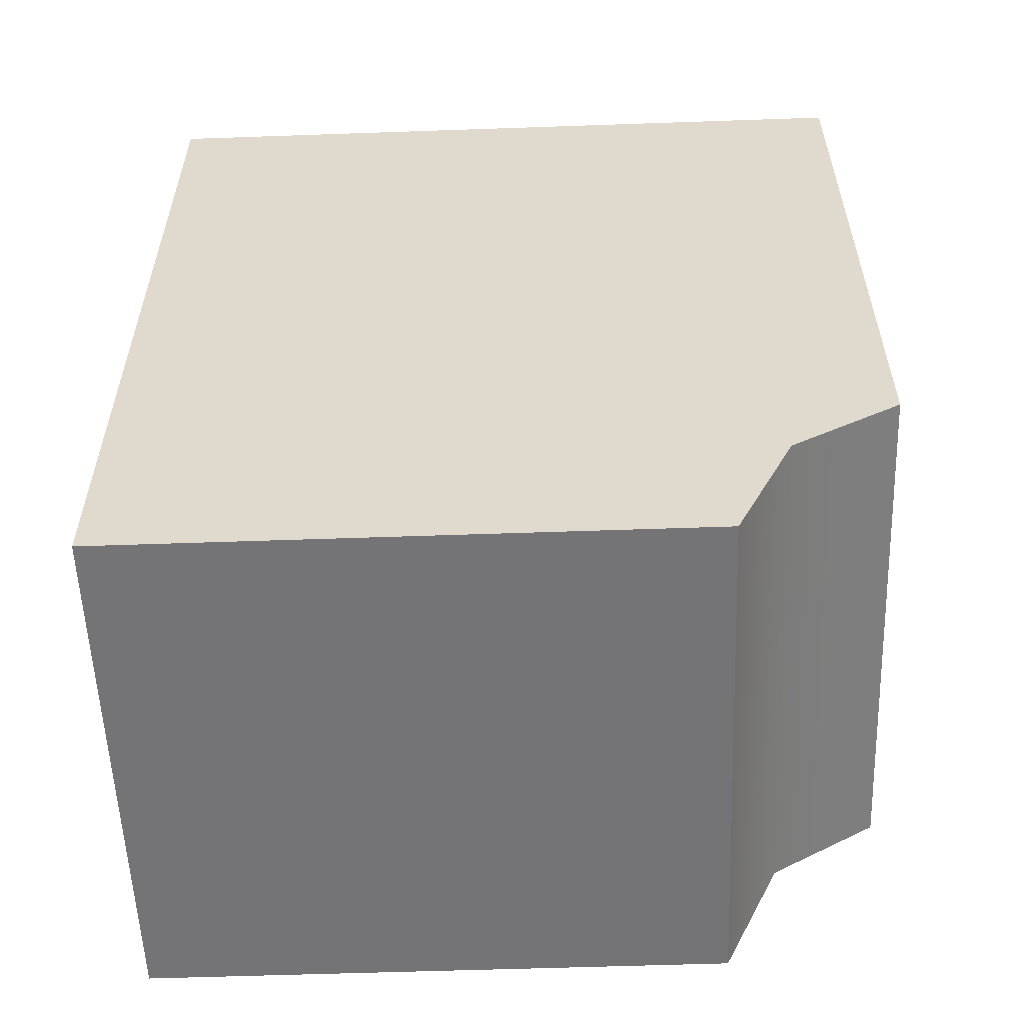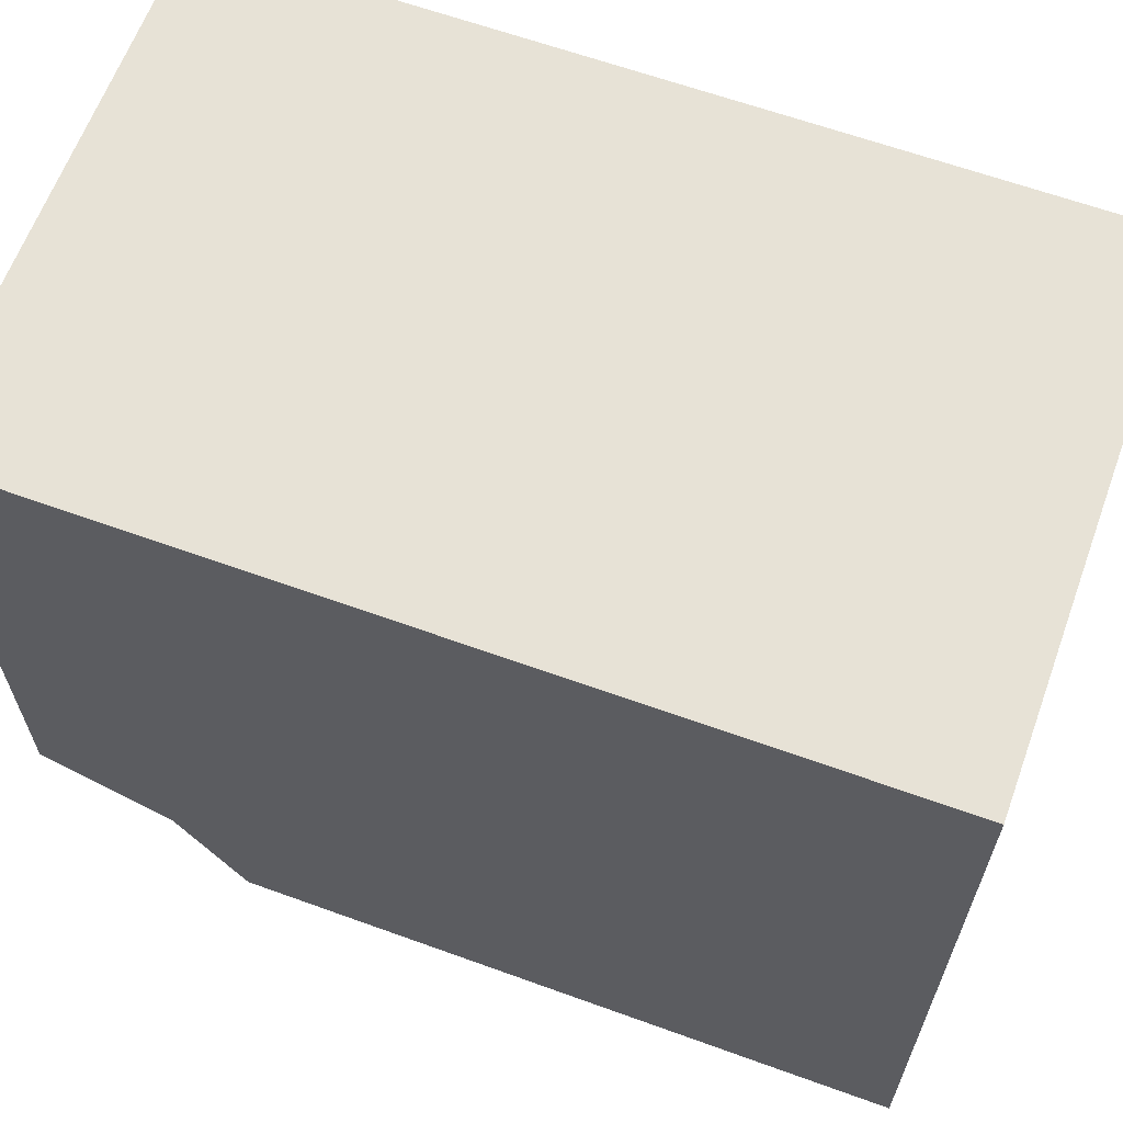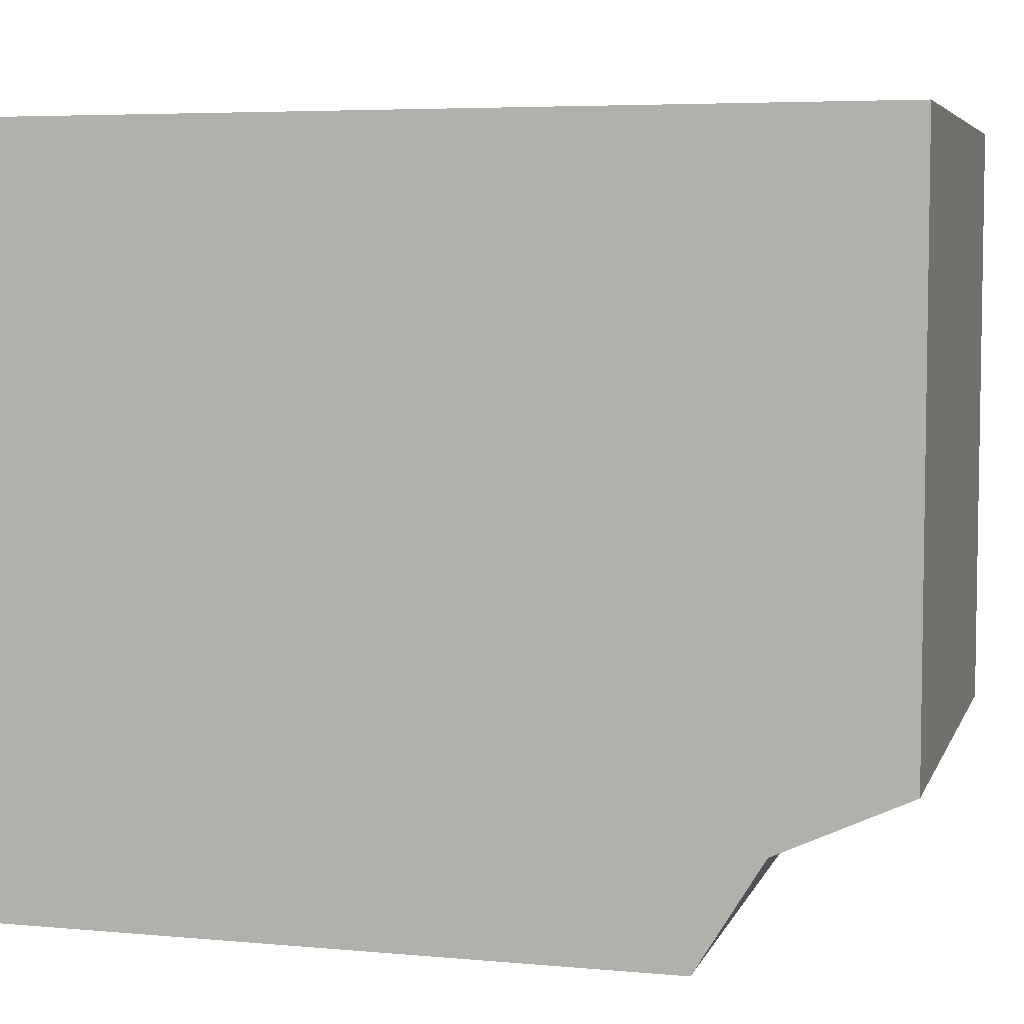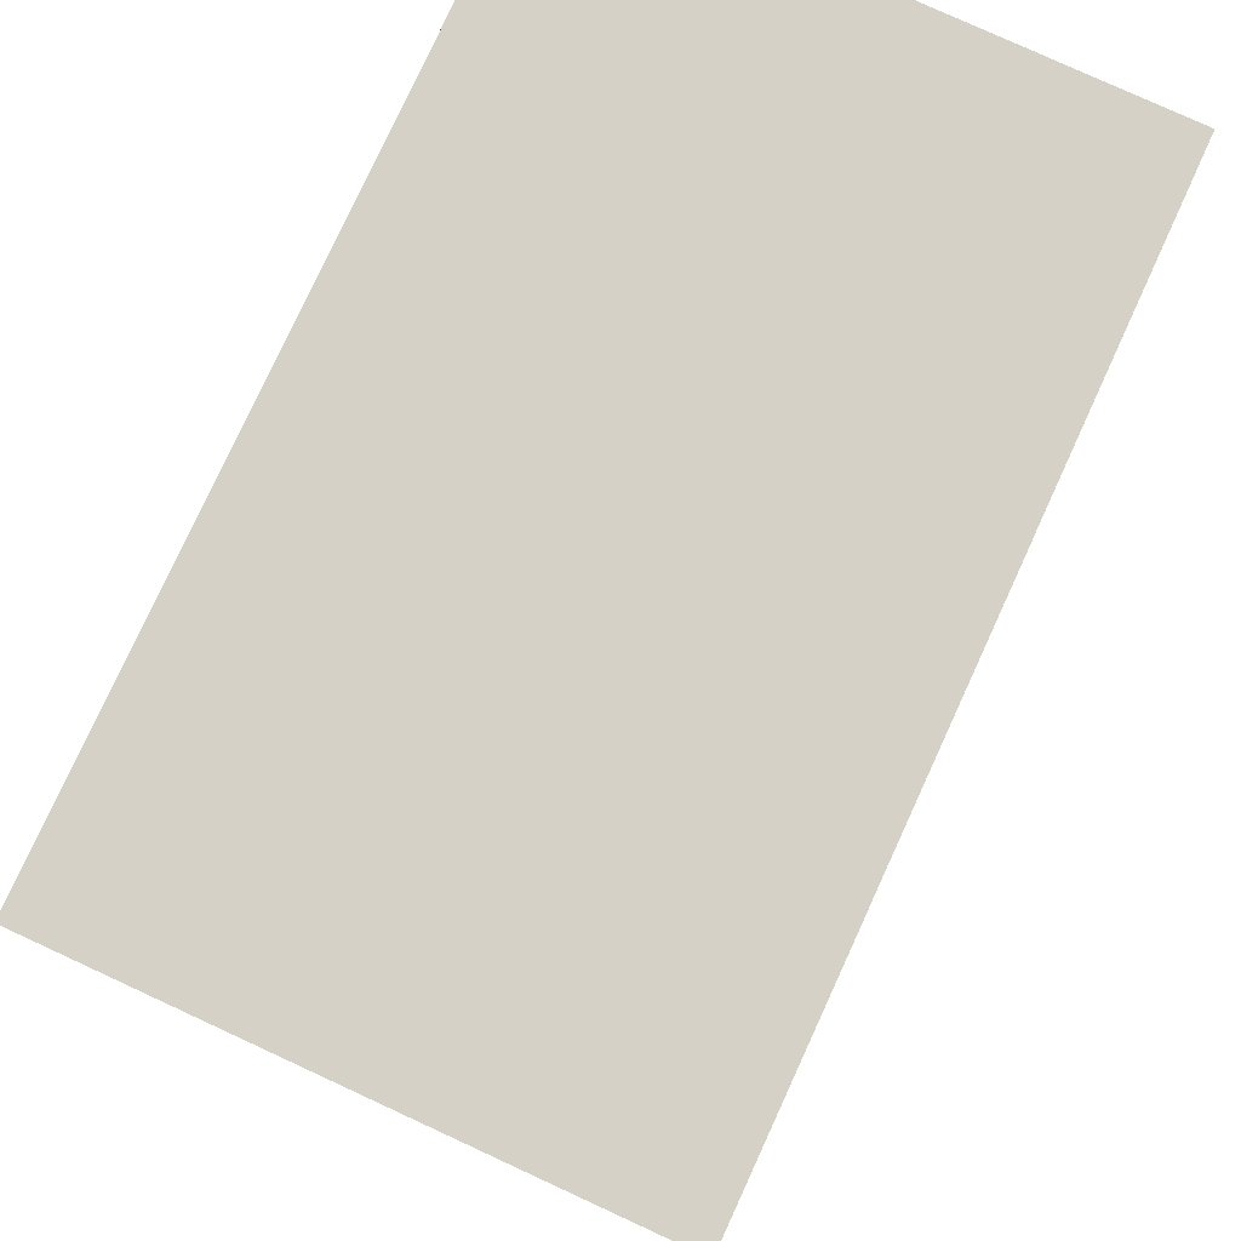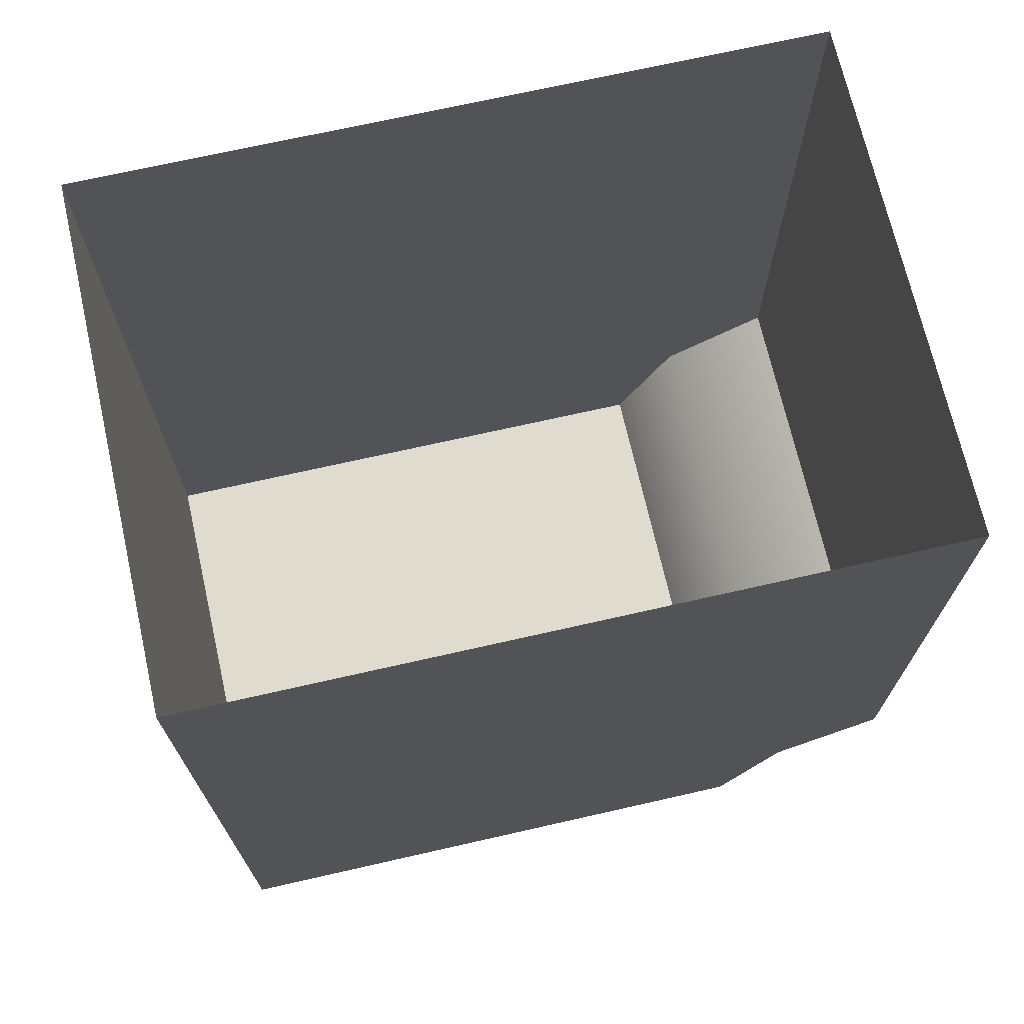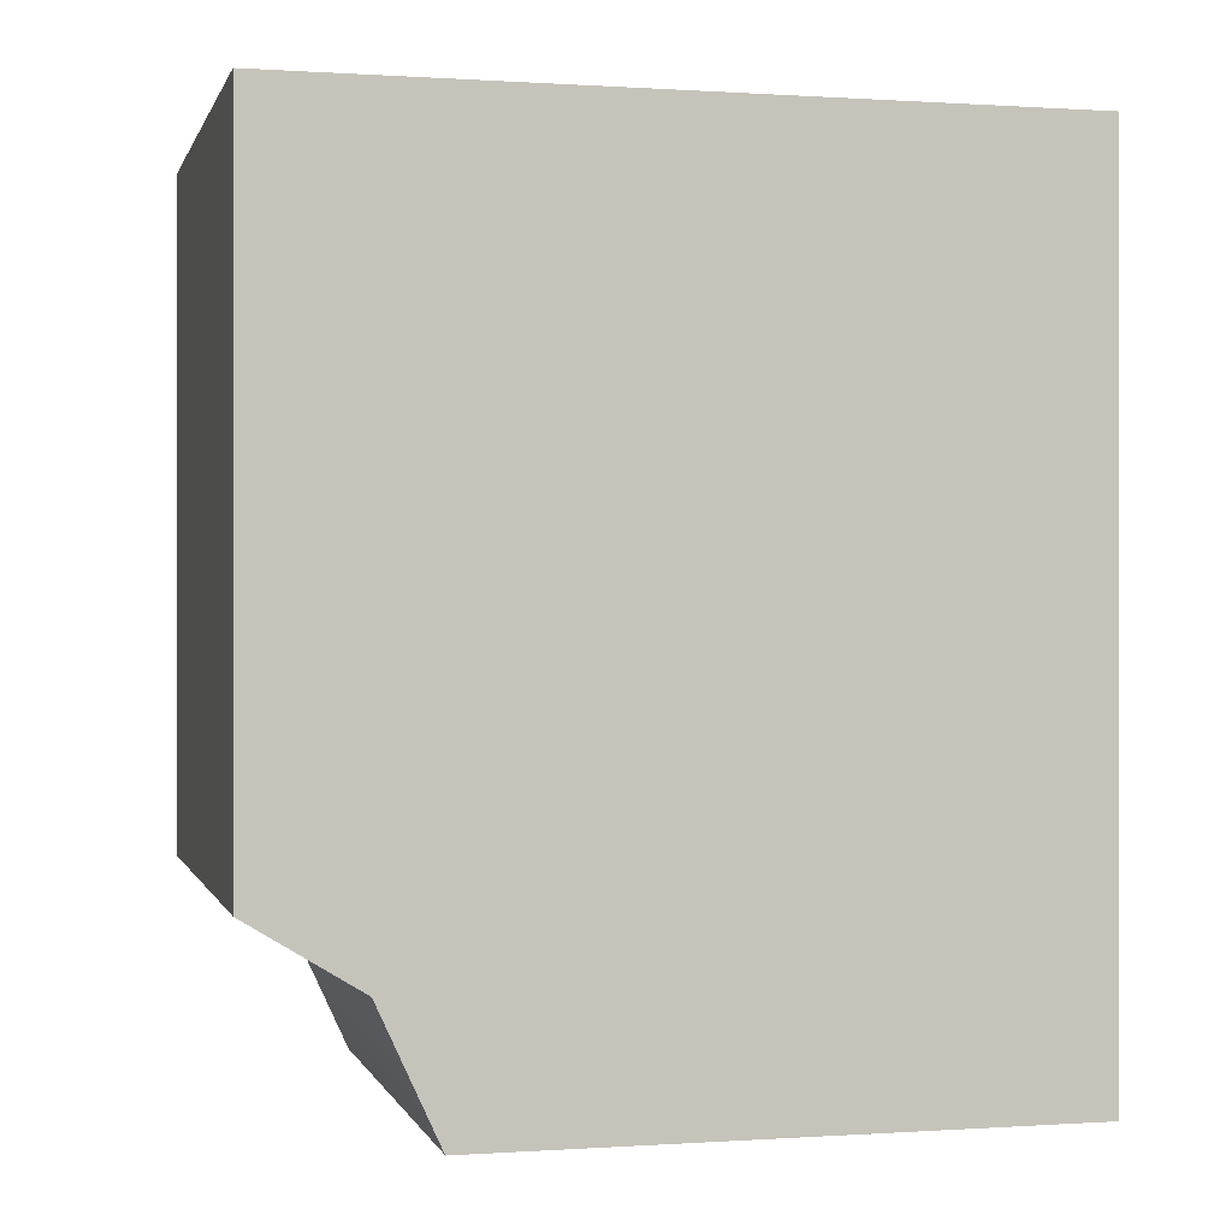
<metadata>
{"format":"obj","ext":"obj","renderer":"f3d","projection":"perspective","resolution":1024,"background":"white","views":[{"elev":-56.3,"azim":-87.9,"up":"+Z"},{"elev":63.4,"azim":-69.9,"up":"+Y"},{"elev":5.5,"azim":105.5,"up":"+Y"},{"elev":78.9,"azim":-155.3,"up":"+Y"},{"elev":70.5,"azim":-102.8,"up":"+Z"},{"elev":0.2,"azim":75.9,"up":"+Z"}]}
</metadata>
<code>
v -800.2 674.1 -305.1
v -809.4 674.1 -293.5
v -809.4 674.1 -305.1
v -800.2 687.2 -308.5
v -809.4 687.2 -293.5
v -800.2 687.2 -293.5
v -809.4 674.1 -305.1
v -809.4 674.1 -293.5
v -809.4 676 -306.2
v -809.4 676 -306.2
v -800.2 674.1 -305.1
v -809.4 674.1 -305.1
v -800.2 674.1 -305.1
v -800.2 676 -306.2
v -800.2 674.1 -293.5
v -809.4 687.2 -293.5
v -809.4 687.2 -308.5
v -809.4 677.1 -308.5
v -800.2 687.2 -308.5
v -800.2 677.1 -308.5
v -800.2 687.2 -293.5
v -800.2 687.2 -308.5
v -809.4 677.1 -308.5
v -800.2 677.1 -308.5
v -809.4 677.1 -308.5
v -800.2 677.1 -308.5
v -800.2 674.1 -293.5
v -809.4 687.2 -308.5
v -800.2 676 -306.2
v -809.4 687.2 -308.5
f 1 2 3
f 4 5 6
f 7 8 9
f 10 11 12
f 13 14 15
f 9 16 17
f 18 19 20
f 21 14 22
f 17 23 9
f 24 10 25
f 14 26 22
f 1 27 2
f 4 28 5
f 10 29 11
f 9 8 16
f 18 30 19
f 21 15 14
f 24 29 10

</code>
